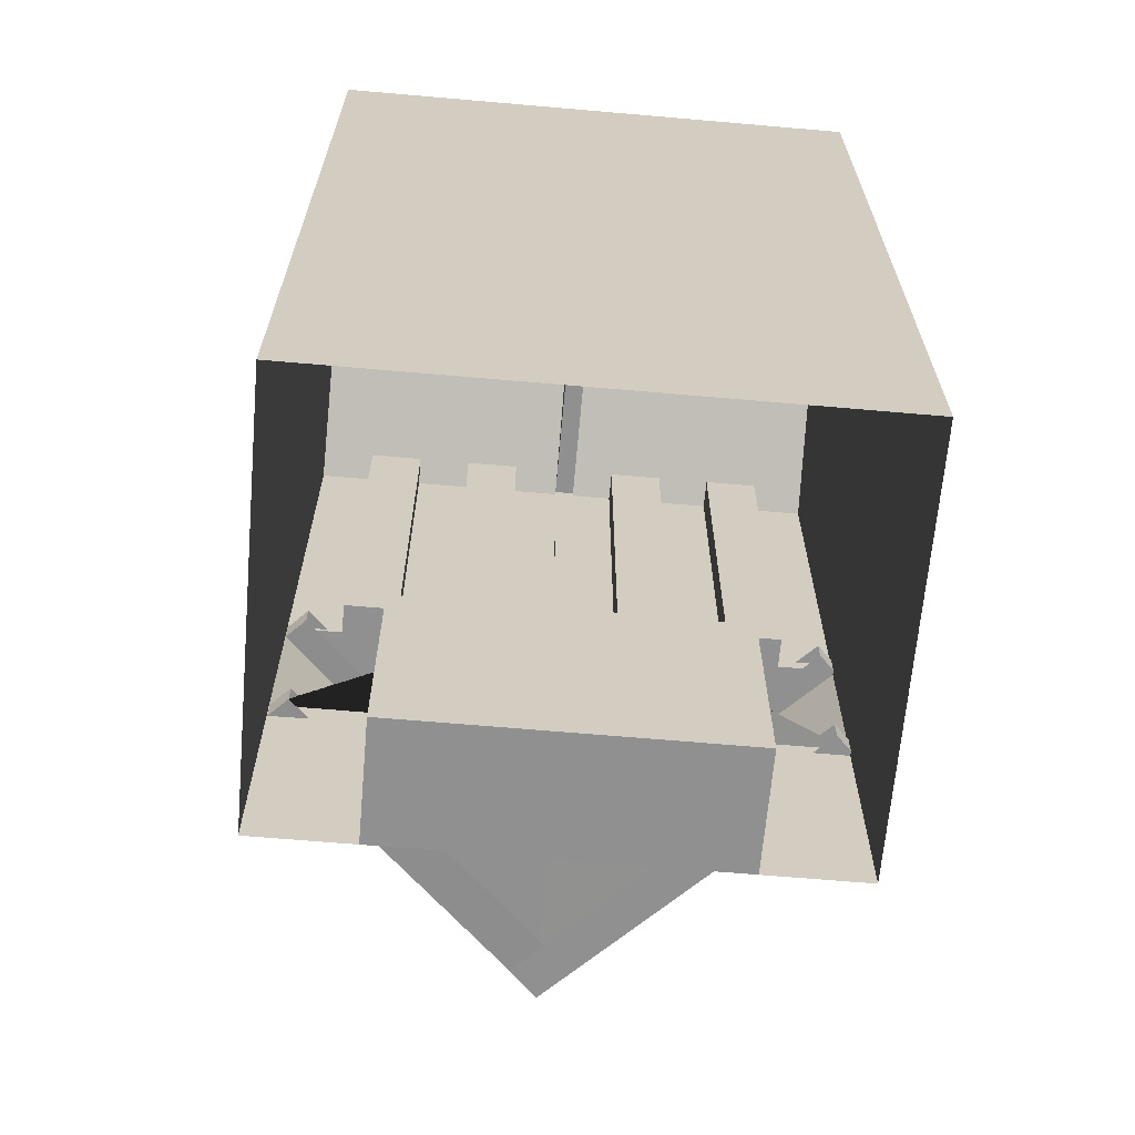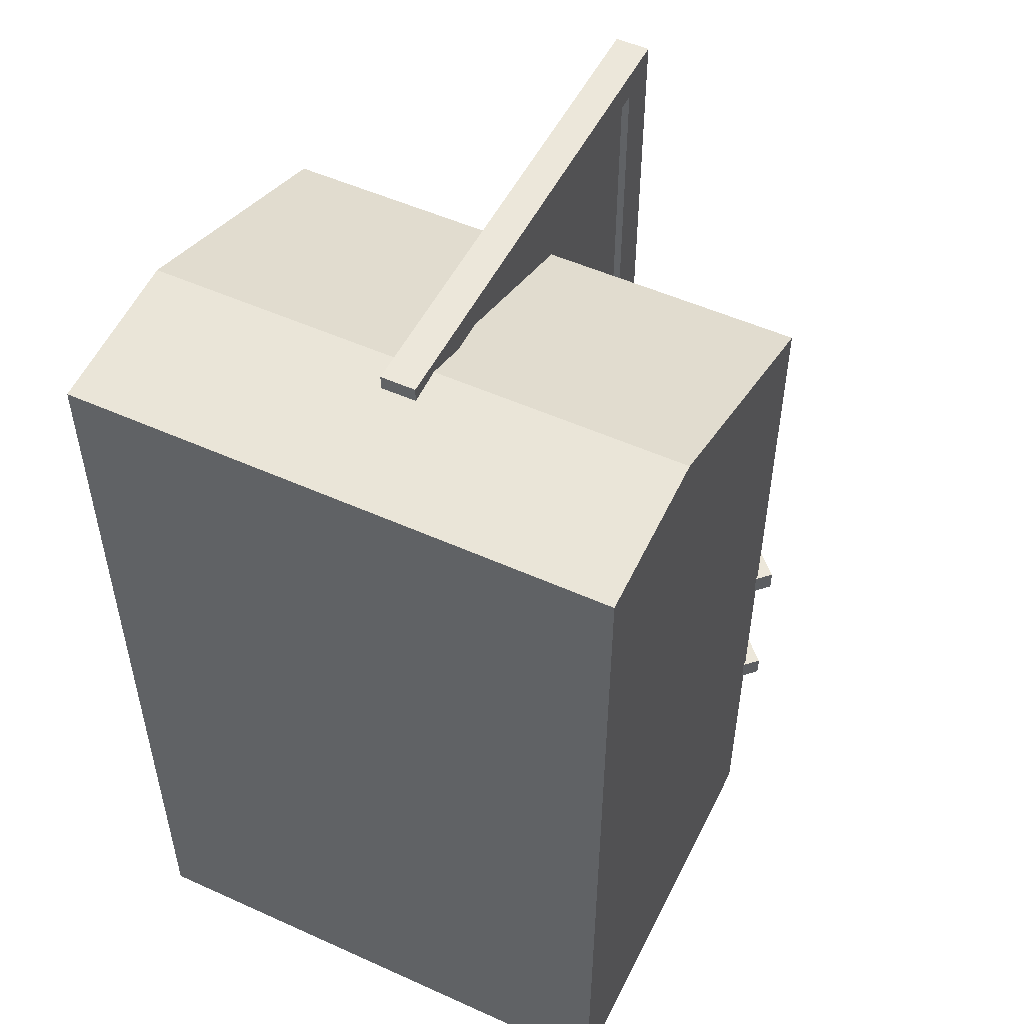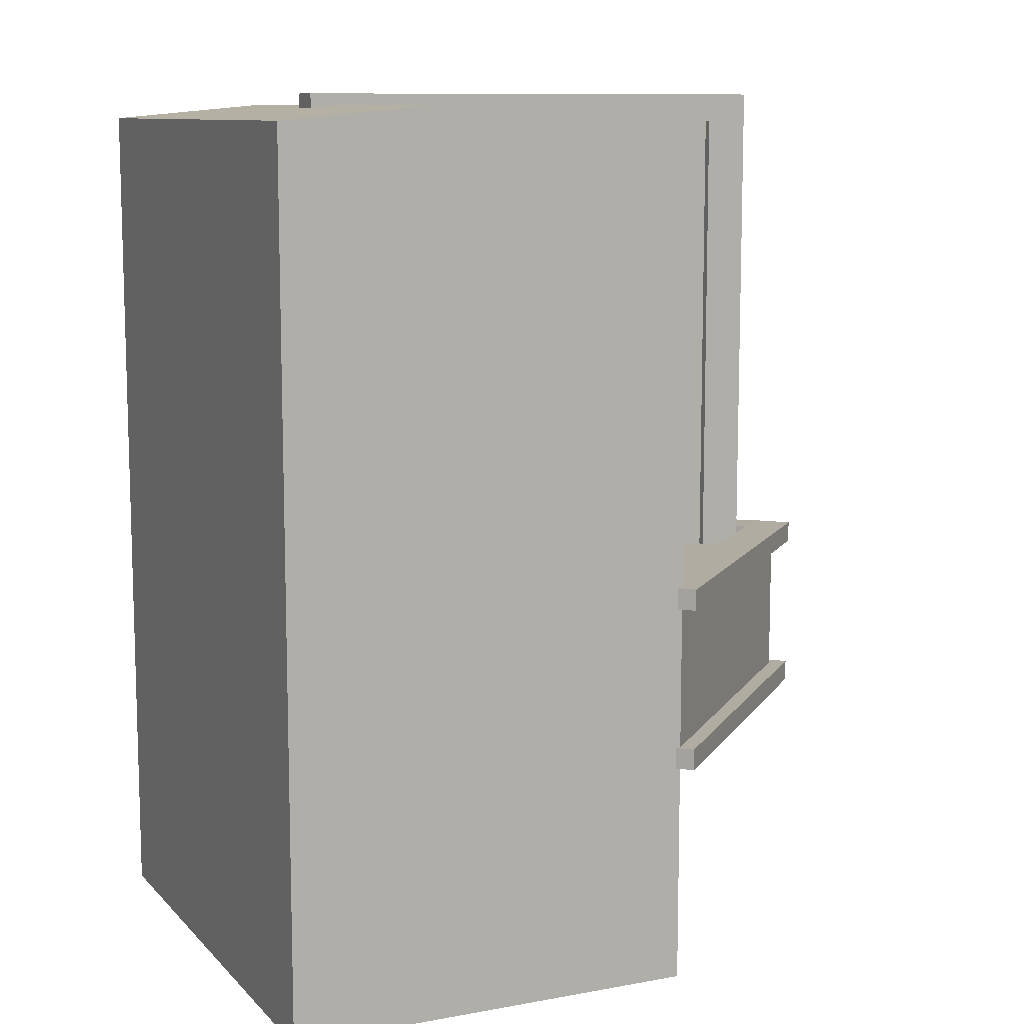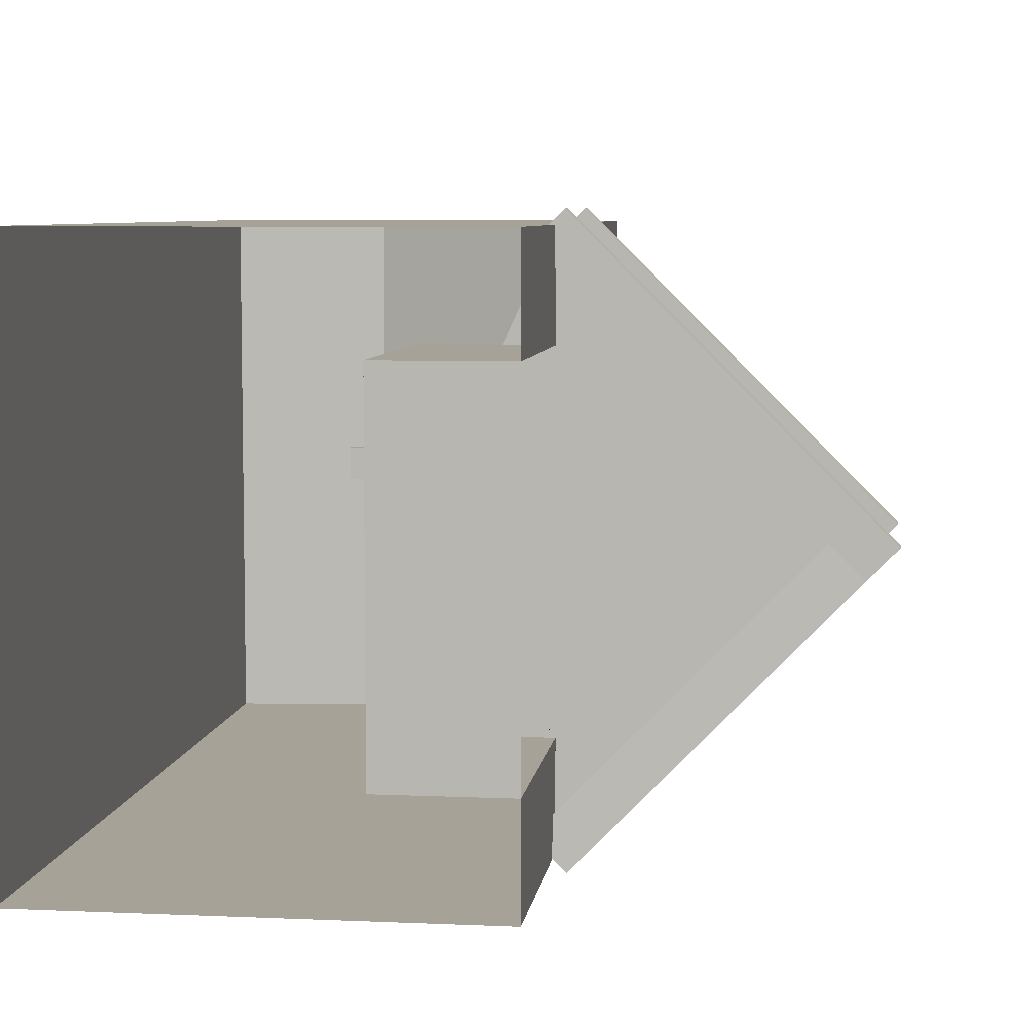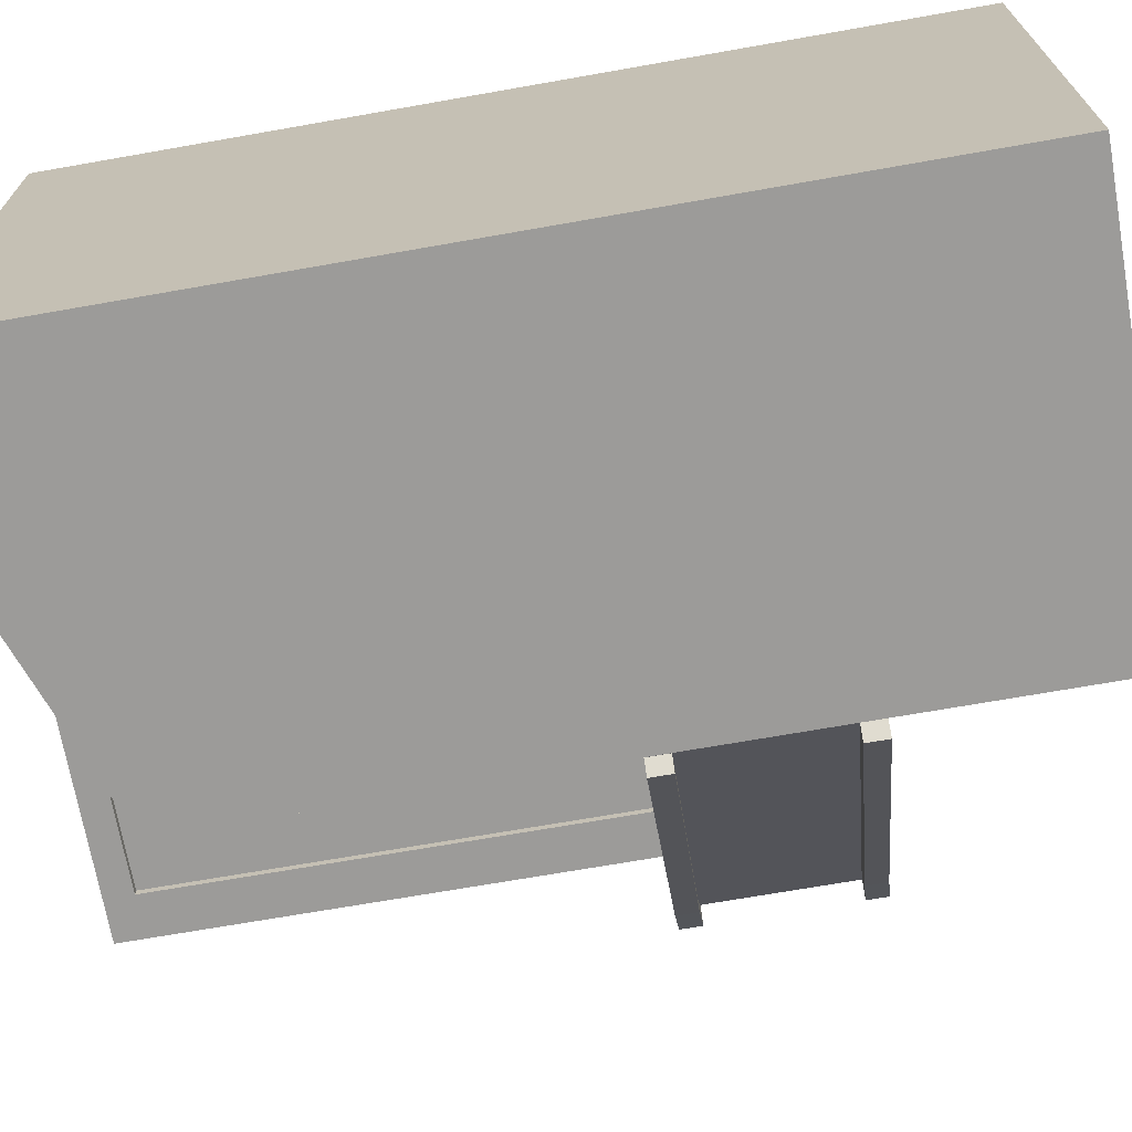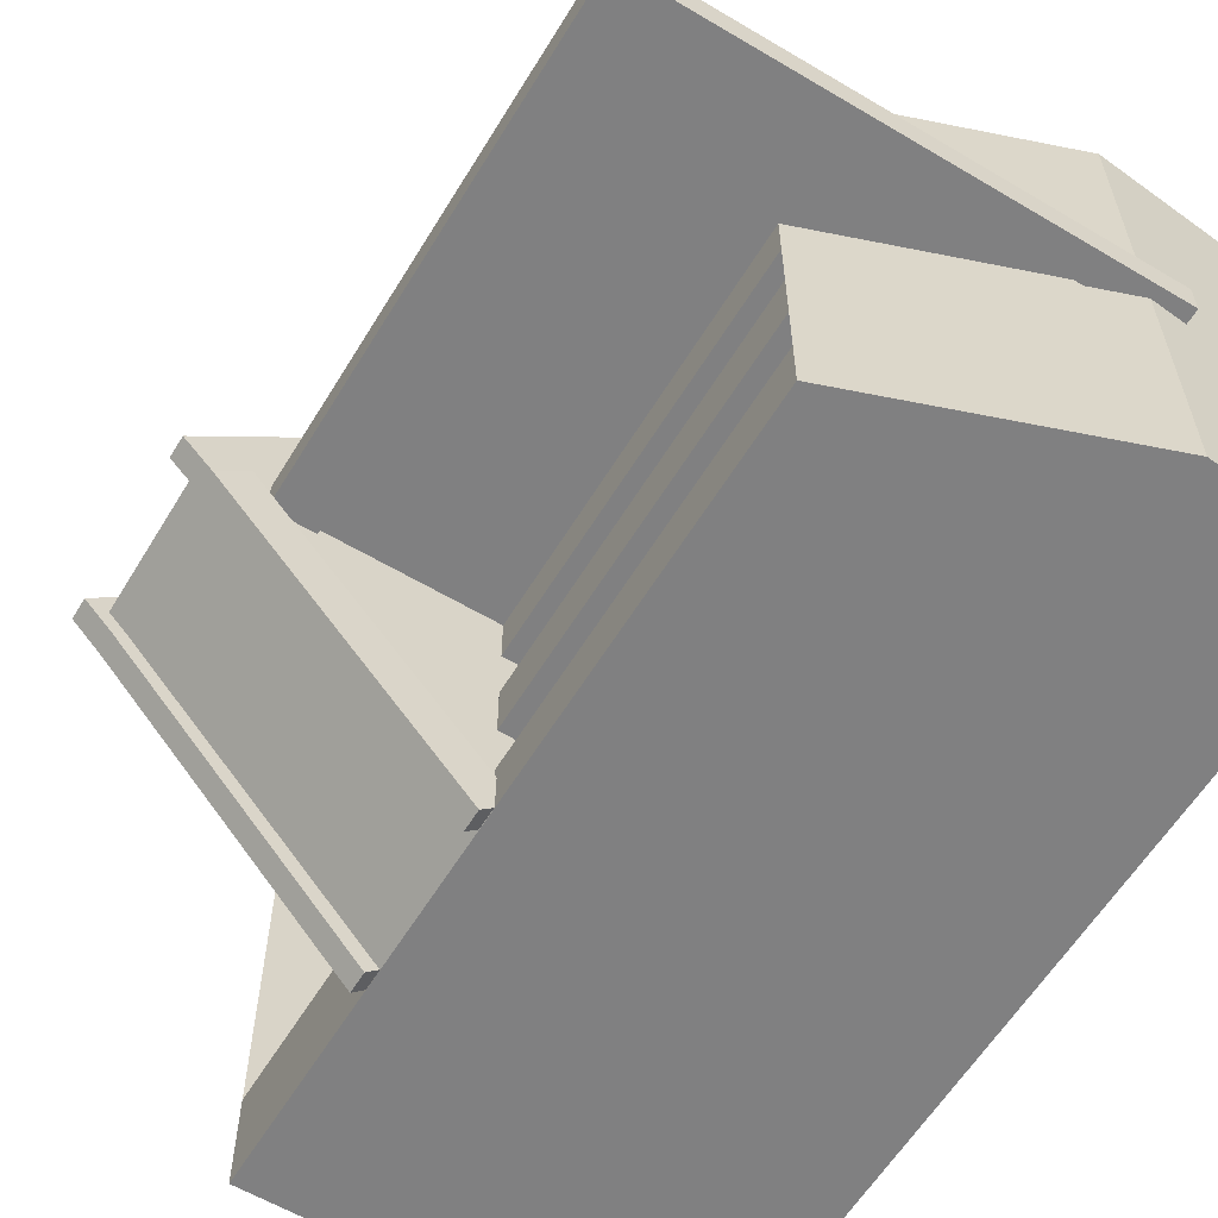
<metadata>
{"format":"obj","ext":"obj","renderer":"f3d","projection":"perspective","resolution":1024,"background":"white","views":[{"elev":-65.8,"azim":-95.0,"up":"+Y"},{"elev":51.8,"azim":-64.0,"up":"+Y"},{"elev":10.2,"azim":-24.8,"up":"+Y"},{"elev":6.6,"azim":7.4,"up":"+Z"},{"elev":-69.7,"azim":-80.0,"up":"+Z"},{"elev":-60.0,"azim":148.7,"up":"+Z"}]}
</metadata>
<code>
o Cube.093
v -3.226 4.435 0.2102
v -3.226 4.435 -0.1759
v 2.409 4.435 0.2102
v 2.409 4.435 -0.1759
v -3.226 4.756 0.2102
v -3.226 4.756 -0.1759
v 2.409 4.756 -0.1759
v 2.409 4.756 0.2102
v 1.923 4.435 -0.1759
v 1.923 4.435 0.2102
v 1.923 4.756 0.2102
v 1.923 4.756 -0.1759
v 2.409 -0.9927 0.2102
v 2.409 -0.9927 -0.1759
v 1.923 -0.9927 0.2102
v 1.923 -0.9927 -0.1759
v 0.06682 -1.044 0.1265
v 0.06682 4.486 0.1265
v 0.06682 -1.044 -0.09214
v 0.06682 4.486 -0.09214
v 2.067 -1.044 0.1265
v 2.067 4.486 0.1265
v 2.067 -1.044 -0.09214
v 2.067 4.486 -0.09214
v 0.06682 3.575 0.1265
v 0.06682 3.575 -0.09214
v 2.067 3.575 -0.09214
v 2.067 3.575 0.1265
v -2.514 3.575 0.1265
v -2.514 4.486 0.1265
v -2.514 4.486 -0.09214
v -2.514 3.575 -0.09214
v -4.573 -5.271 2.97
v -4.573 4.47 2.97
v -4.573 -5.271 -2.996
v -4.573 4.47 -2.996
v 0.09579 -5.271 2.97
v 0.09579 3.576 2.97
v 0.09579 -5.271 -2.996
v 0.09579 3.576 -2.996
v -2.837 4.626 -2.996
v -2.837 4.626 2.97
v 0.09579 -4.232 2.97
v -4.573 -4.23 2.97
v 0.09579 -4.225 -2.996
v -4.573 -4.225 -2.996
v 0.09579 -5.271 -0.01278
v 0.09579 3.576 -0.01278
v -4.573 4.47 -0.01277
v -2.837 4.626 -0.01277
v 0.09579 -2.65 2.97
v -4.573 -2.442 2.97
v -4.573 -2.439 -2.996
v 0.09579 -2.645 -2.996
v -1.243 -2.648 -0.01278
v 0.09579 -0.8343 2.97
v -4.573 -0.3903 2.97
v -4.573 -0.388 -2.996
v 0.09579 -0.8306 -2.996
v 0.09579 -0.8325 -0.01278
v 3.069 -0.8325 -0.01278
v 3.069 -2.648 -0.01278
v 0.09579 -5.271 1.851
v 0.09579 -4.231 1.851
v 0.09579 -2.649 1.851
v 0.09579 -5.271 -1.876
v 0.09579 -4.227 -1.876
v 0.09579 -2.646 -1.876
v -1.243 -5.271 1.851
v -1.243 -5.271 -0.01278
v -1.243 -4.231 1.851
v -1.243 -4.229 -0.01278
v -1.243 -2.649 1.851
v -1.243 -5.271 -1.876
v -1.243 -4.227 -1.876
v -1.243 -2.646 -1.876
v -0.1266 -2.777 2.803
v -0.1266 -2.536 2.803
v 2.993 -2.777 -0.3087
v 2.993 -2.536 -0.3087
v 0.1904 -2.777 3.12
v 0.1904 -2.536 3.12
v 3.31 -2.777 0.008363
v 3.31 -2.536 0.008363
v 2.648 -2.777 0.03548
v 2.648 -2.536 0.03548
v 2.965 -2.777 0.3525
v 2.965 -2.536 0.3525
v 0.2312 -2.887 -3.125
v 0.2312 -2.646 -3.125
v -0.1139 -2.887 -2.781
v -0.1139 -2.646 -2.781
v -0.1266 -0.9305 2.803
v -0.1266 -0.6893 2.803
v 2.993 -0.9305 -0.3087
v 2.993 -0.6893 -0.3087
v 0.1905 -0.9305 3.12
v 0.1905 -0.6893 3.12
v 3.31 -0.9305 0.008363
v 3.31 -0.6893 0.008363
v 2.648 -0.9305 0.03548
v 2.648 -0.6893 0.03548
v 2.965 -0.9305 0.3525
v 2.965 -0.6893 0.3525
v 0.2312 -1.04 -3.125
v 0.2312 -0.7989 -3.125
v -0.1139 -1.04 -2.781
v -0.1139 -0.7989 -2.781
v 0.09579 3.576 0.5839
v 0.09579 3.576 1.18
v 0.09579 3.576 1.777
v 0.09579 3.576 2.374
v 0.09579 -0.8339 2.374
v 0.09579 -0.8336 1.777
v 0.09579 -0.8332 1.18
v 0.09579 -0.8328 0.5839
v 0.09579 3.576 -2.399
v 0.09579 3.576 -1.803
v 0.09579 3.576 -1.206
v 0.09579 3.576 -0.6094
v 0.09579 -0.8321 -0.6094
v 0.09579 -0.8317 -1.206
v 0.09579 -0.8314 -1.803
v 0.09579 -0.831 -2.399
v -0.2327 3.576 0.5839
v -0.2327 3.576 1.18
v -0.2327 3.576 1.777
v -0.2327 3.576 2.374
v -0.2327 -0.8339 2.374
v -0.2327 -0.8336 1.777
v -0.2327 -0.8332 1.18
v -0.2327 -0.8328 0.5839
v -0.2327 3.576 -2.399
v -0.2327 3.576 -1.803
v -0.2327 3.576 -1.206
v -0.2327 3.576 -0.6094
v -0.2327 -0.8321 -0.6094
v -0.2327 -0.8317 -1.206
v -0.2327 -0.8314 -1.803
v -0.2327 -0.831 -2.399
f 9 4 14 16
f 10 11 5 1
f 4 7 8 3
f 9 12 7 4
f 1 5 6 2
f 11 12 6 5
f 8 7 12 11
f 2 6 12 9
f 3 8 11 10
f 2 9 10 1
f 10 9 16 15
f 3 10 15 13
f 4 3 13 14
f 18 20 31 30
f 26 20 24 27
f 27 24 22 28
f 28 22 18 25
f 19 23 21 17
f 24 20 18 22
f 21 28 25 17
f 23 27 28 21
f 19 26 27 23
f 17 25 26 19
f 29 30 31 32
f 20 26 32 31
f 25 18 30 29
f 26 25 29 32
f 38 42 34
f 37 43 44 33
f 35 46 45 39
f 112 42 38
f 36 41 40
f 57 56 38 34
f 59 58 36 40
f 63 64 43 37
f 65 51 43 64
f 47 66 74 70
f 68 55 76
f 120 41 50 48
f 41 36 49 50
f 59 124 123 122 121 60 61
f 45 46 53 54
f 44 43 51 52
f 33 44 52 53 46 35
f 112 38 56 113
f 120 48 60 121
f 54 53 58 59
f 52 51 56 57
f 53 52 57 58
f 59 61 62 54
f 61 56 51 62
f 55 68 54 62
f 51 65 55 62
f 60 116 115 114 113 56 61
f 63 47 70 69
f 67 68 76 75
f 39 45 67 66
f 54 68 67 45
f 76 55 72 75
f 74 75 72 70
f 55 73 71 72
f 70 72 71 69
f 65 64 71 73
f 55 65 73
f 66 67 75 74
f 64 63 69 71
f 79 80 84 83
f 87 88 82 81
f 81 82 78 77
f 85 87 81 77
f 88 86 78 82
f 84 80 86 88
f 79 83 87 85
f 83 84 88 87
f 79 85 91 89
f 80 79 89 90
f 86 80 90 92
f 92 90 89 91
f 95 96 100 99
f 103 104 98 97
f 97 98 94 93
f 101 103 97 93
f 104 102 94 98
f 100 96 102 104
f 95 99 103 101
f 99 100 104 103
f 95 101 107 105
f 96 95 105 106
f 102 96 106 108
f 108 106 105 107
f 48 109 116 60
f 118 123 139 134
f 110 111 114 115
f 115 116 132 131
f 48 50 42 109
f 109 42 110
f 110 42 111
f 111 42 112
f 50 49 34 42
f 40 117 124 59
f 124 117 133 140
f 118 119 122 123
f 123 124 140 139
f 40 41 117
f 117 41 118
f 118 41 119
f 119 41 120
f 125 126 131 132
f 127 128 129 130
f 133 134 139 140
f 135 136 137 138
f 109 110 126 125
f 116 109 125 132
f 122 119 135 138
f 110 115 131 126
f 120 121 137 136
f 111 112 128 127
f 114 111 127 130
f 117 118 134 133
f 121 122 138 137
f 112 113 129 128
f 119 120 136 135
f 113 114 130 129
f 58 57 34 49 36

</code>
